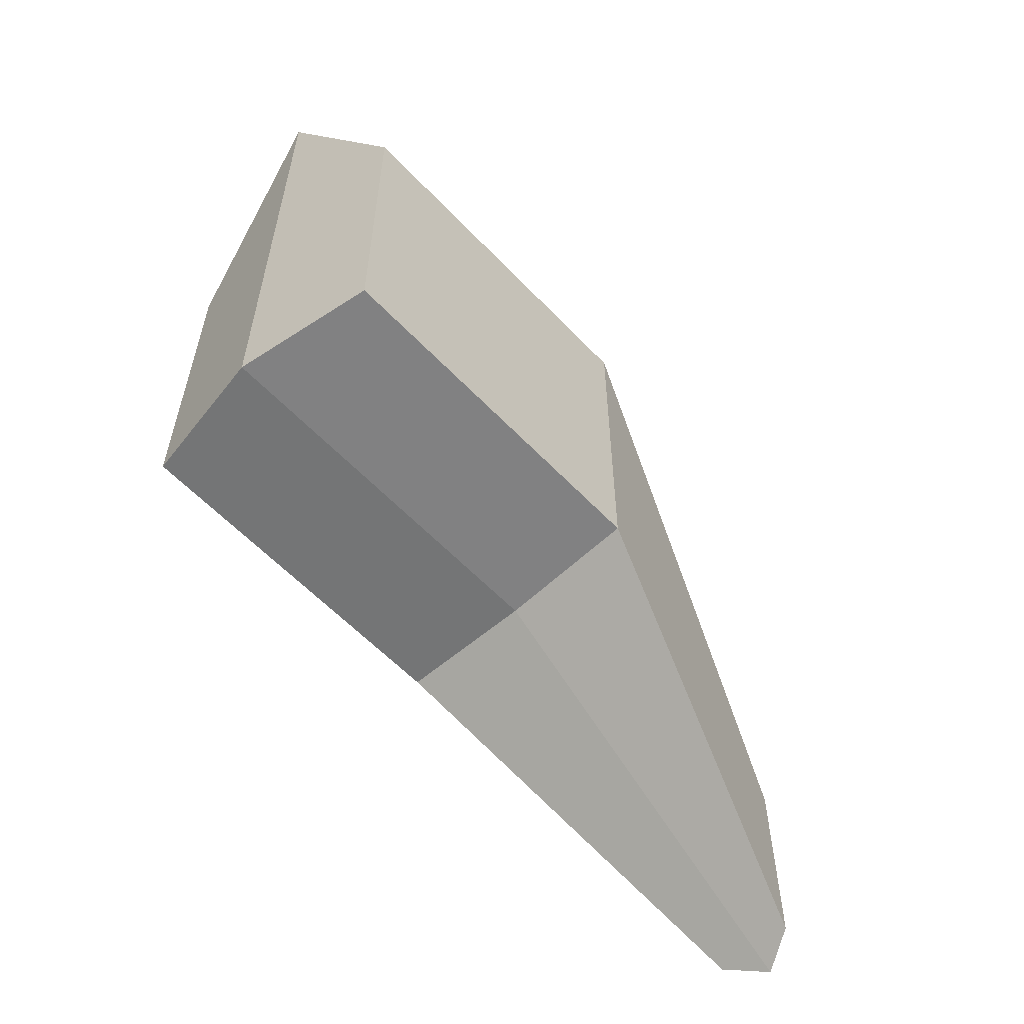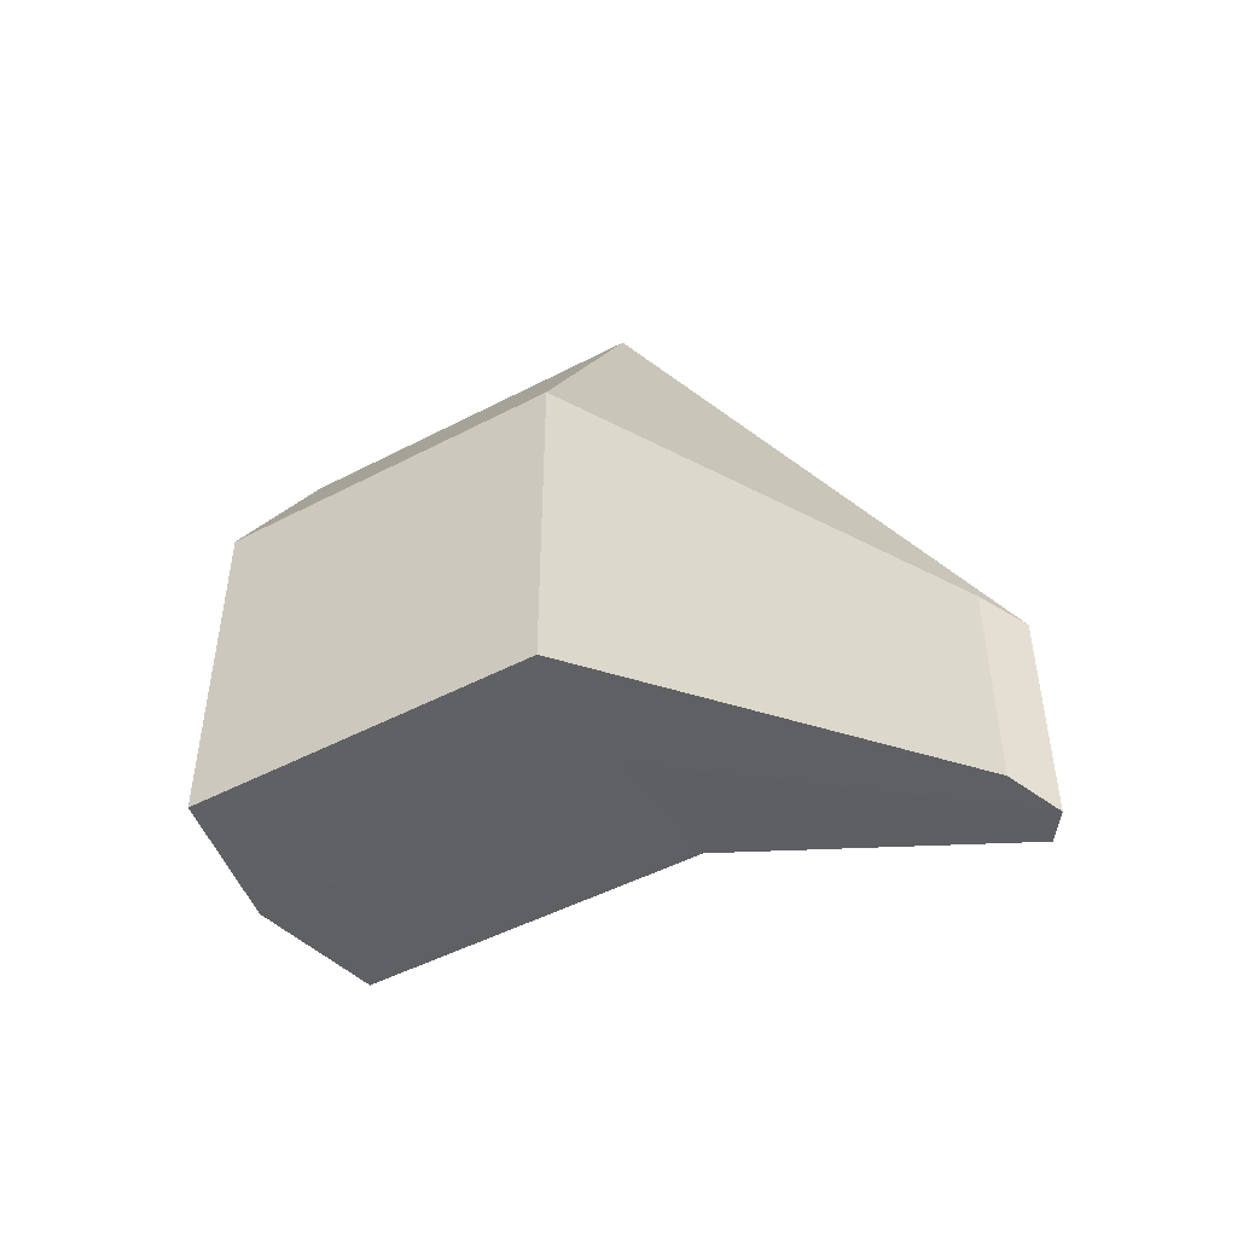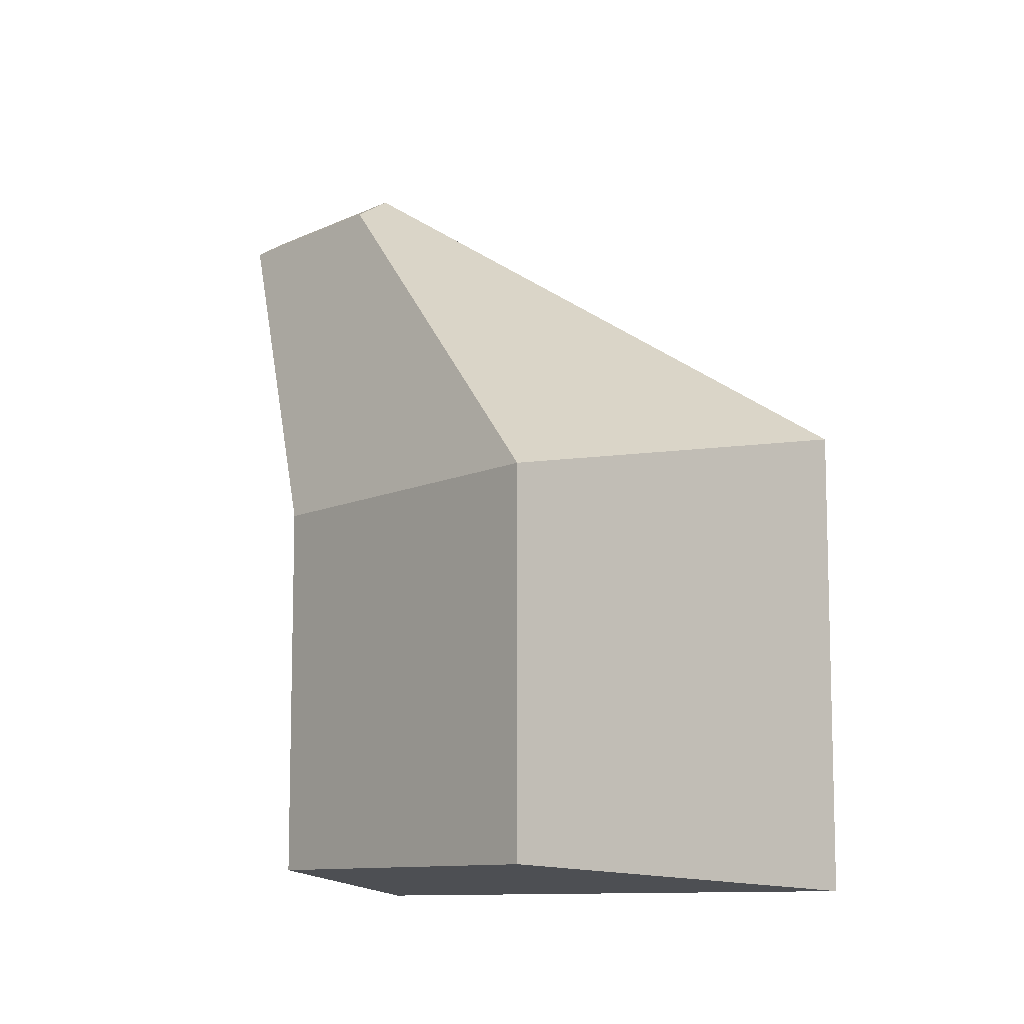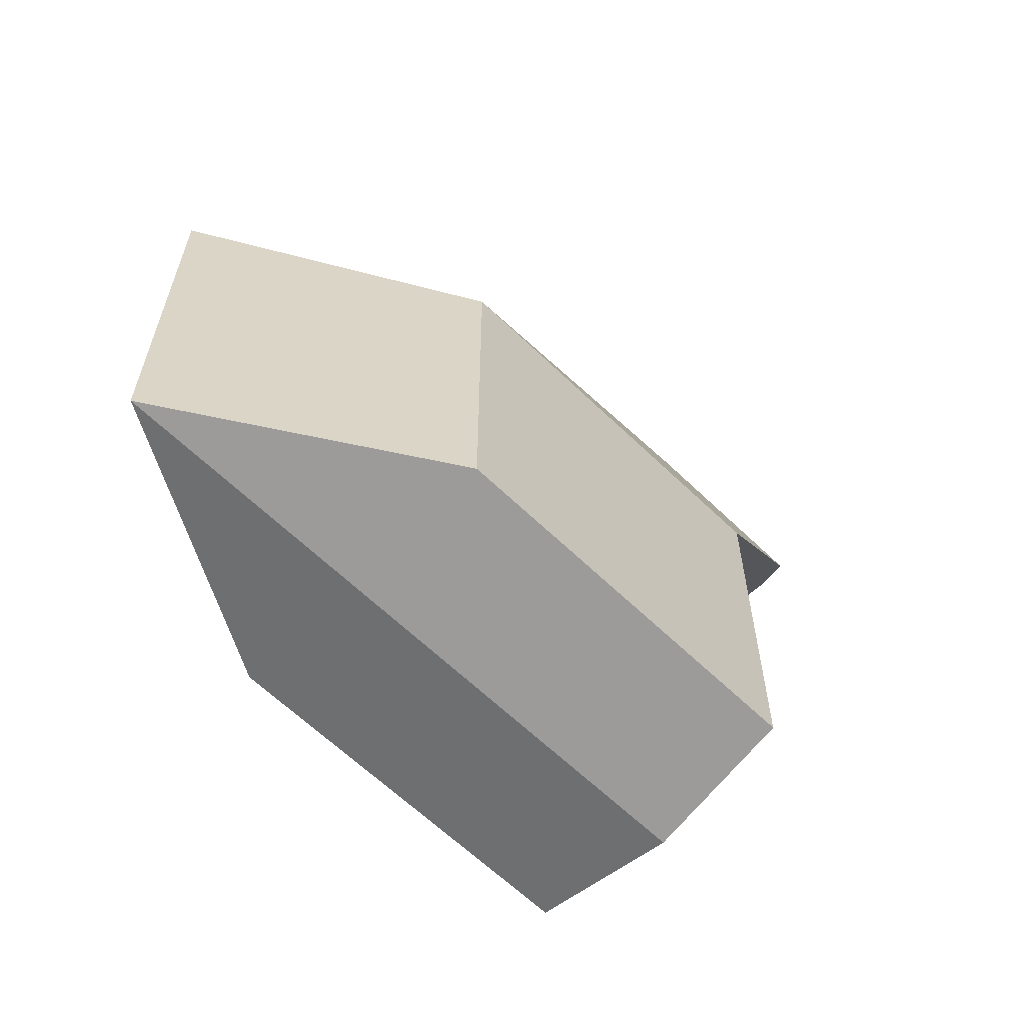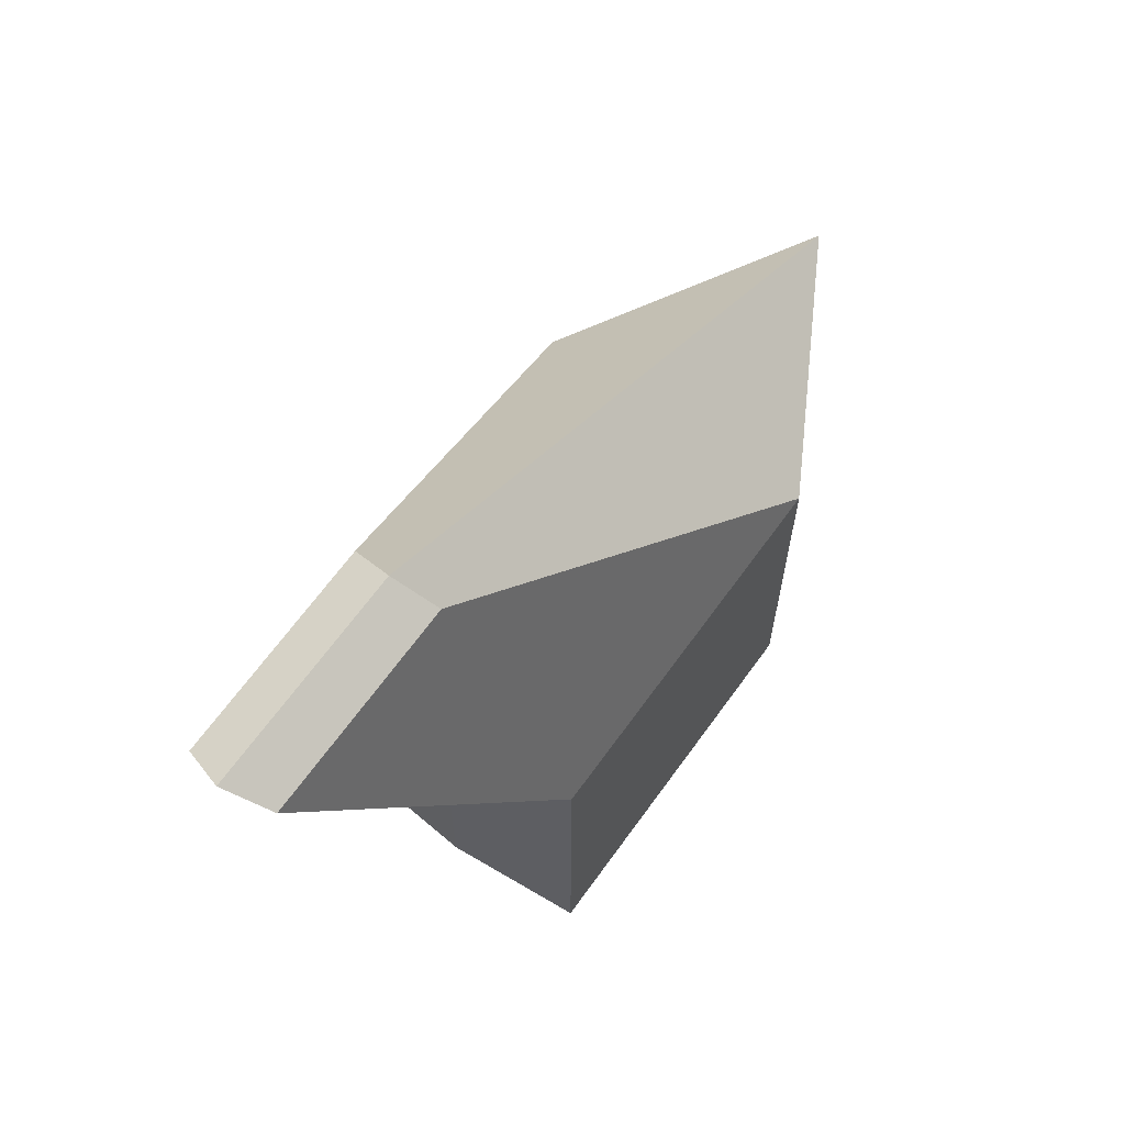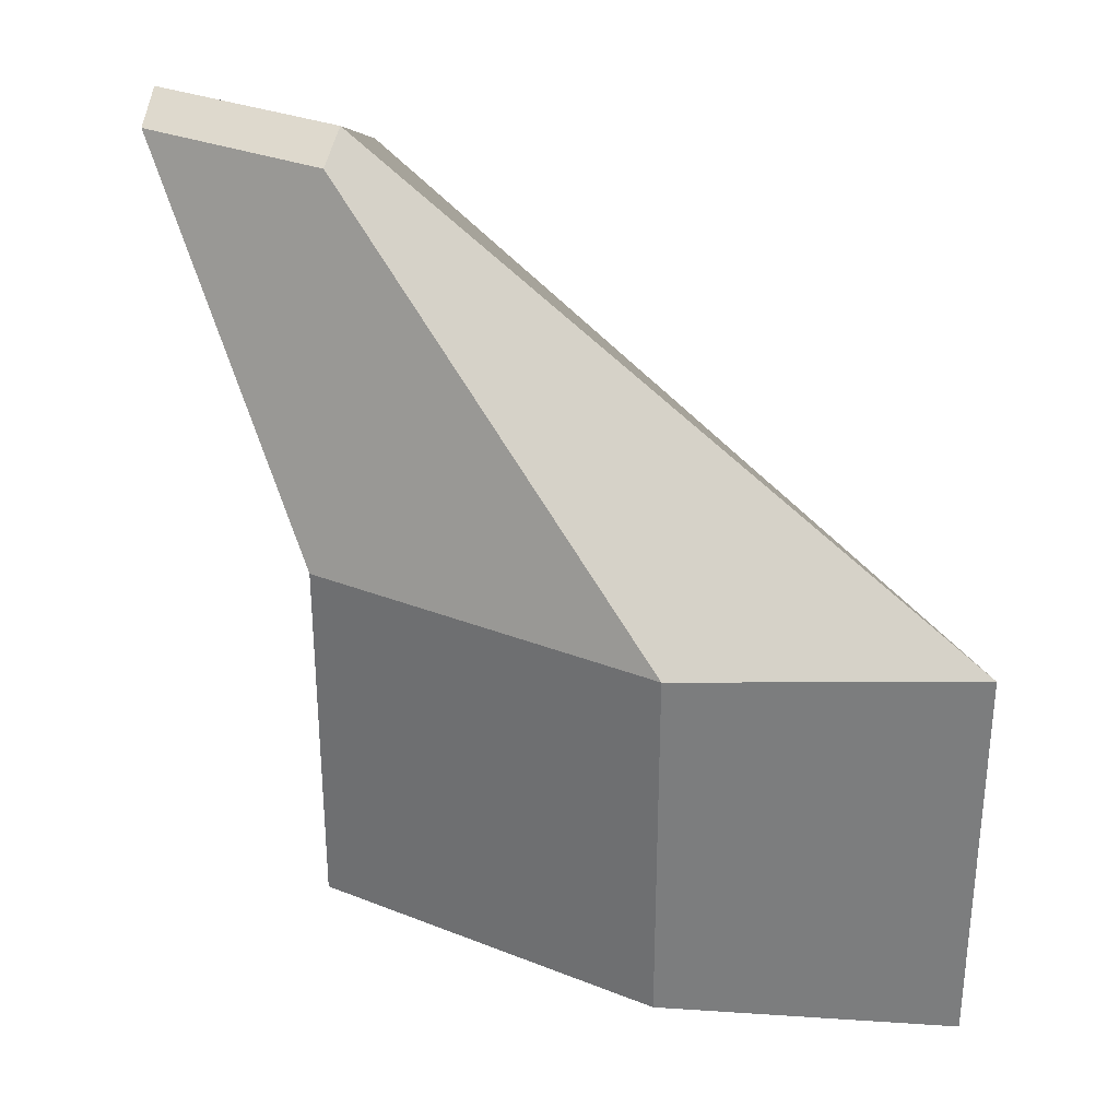
<metadata>
{"format":"obj","ext":"obj","renderer":"f3d","projection":"perspective","resolution":1024,"background":"white","views":[{"elev":-58.4,"azim":-137.1,"up":"+Y"},{"elev":-47.9,"azim":-59.4,"up":"+Y"},{"elev":-10.1,"azim":140.6,"up":"+Z"},{"elev":-62.4,"azim":-134.5,"up":"+Z"},{"elev":66.0,"azim":35.8,"up":"+Z"},{"elev":31.0,"azim":119.5,"up":"+Z"}]}
</metadata>
<code>
g Eismoloch Fin
v -0.7667 -0.9806 -0.9806
v -0.7667 0.9806 -0.9806
v -0.7667 0.9806 0.9806
v -0.7667 -0.9806 0.9806
v 4.457e-07 2.325 -1.113
v 0.7667 0.9806 -0.9806
v 0.7667 0.9806 0.9806
v 4.457e-07 2.325 0.9817
v 0.7667 0.9806 -0.9806
v 0.7667 -0.9806 -0.9806
v 0.7667 -0.9806 0.9806
v 0.7667 0.9806 0.9806
v 4.457e-07 -1.016 -1.113
v -0.7667 -0.9806 -0.9806
v -0.7667 -0.9806 0.9806
v 4.457e-07 -1.016 0.9817
v 4.457e-07 2.325 -1.113
v 4.457e-07 -1.016 -1.113
v 0.7667 -0.9806 -0.9806
v 0.7667 0.9806 -0.9806
v 0.7667 -0.9806 0.9806
v 0.2236 -2.234 2.89
v 0.2236 -1.153 2.89
v 0.7667 0.9806 0.9806
v 0 -1.2 3.021
v 0 -2.312 3.021
v -0.2236 -2.234 2.89
v -0.2236 -1.153 2.89
v -0.7667 0.9806 0.9806
v -0.2236 -1.153 2.89
v -0.2236 -2.234 2.89
v -0.7667 -0.9806 0.9806
v 4.457e-07 -1.016 0.9817
v 0 -2.312 3.021
v 0.2236 -2.234 2.89
v 0.7667 -0.9806 0.9806
v 4.457e-07 2.325 0.9817
v 0 -1.2 3.021
v -0.2236 -1.153 2.89
v -0.7667 0.9806 0.9806
v 0.7667 0.9806 0.9806
v 0.2236 -1.153 2.89
v 0 -1.2 3.021
v 4.457e-07 2.325 0.9817
v -0.7667 -0.9806 0.9806
v -0.2236 -2.234 2.89
v 0 -2.312 3.021
v 4.457e-07 -1.016 0.9817
v 0.2236 -1.153 2.89
v 0.2236 -2.234 2.89
v 0 -2.312 3.021
v 0 -1.2 3.021
v -0.7667 0.9806 -0.9806
v -0.7667 -0.9806 -0.9806
v 4.457e-07 -1.016 -1.113
v 4.457e-07 2.325 -1.113
v 0.7667 -0.9806 -0.9806
v 4.457e-07 -1.016 -1.113
v 4.457e-07 -1.016 0.9817
v 0.7667 -0.9806 0.9806
v -0.7667 0.9806 -0.9806
v 4.457e-07 2.325 -1.113
v 4.457e-07 2.325 0.9817
v -0.7667 0.9806 0.9806
g Eismoloch Fin_0
f 3 2 1
f 4 3 1
f 7 6 5
f 8 7 5
f 11 10 9
f 12 11 9
f 15 14 13
f 16 15 13
f 19 18 17
f 20 19 17
f 23 22 21
f 24 23 21
f 27 26 25
f 28 27 25
f 31 30 29
f 32 31 29
f 35 34 33
f 36 35 33
f 39 38 37
f 40 39 37
f 43 42 41
f 44 43 41
f 47 46 45
f 48 47 45
f 51 50 49
f 52 51 49
f 55 54 53
f 56 55 53
f 59 58 57
f 60 59 57
f 63 62 61
f 64 63 61

</code>
